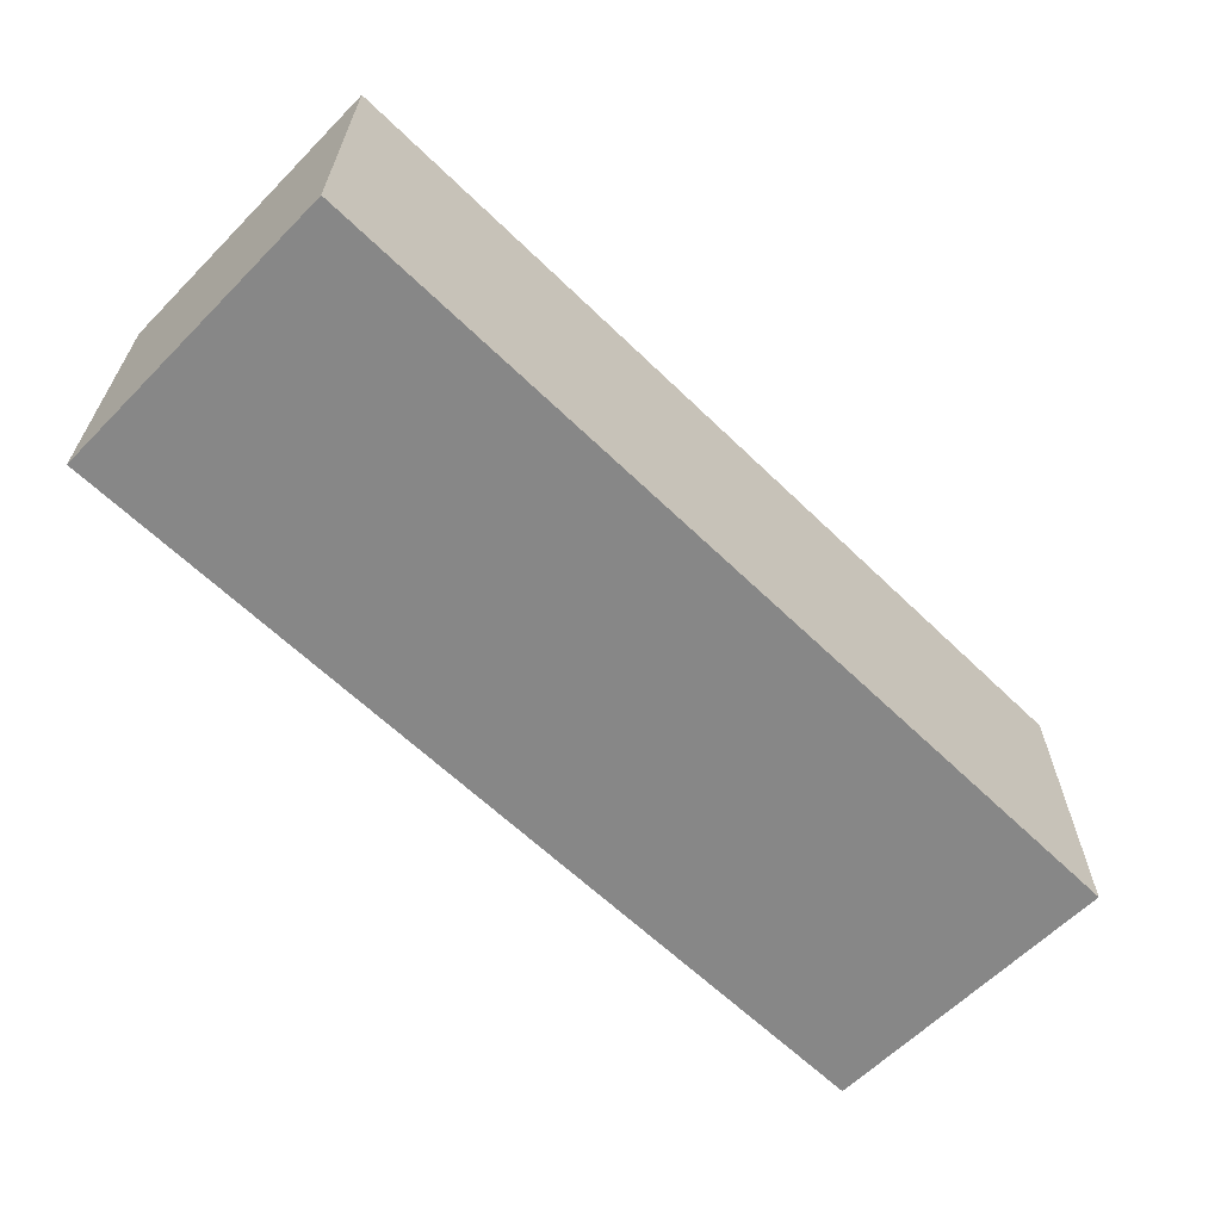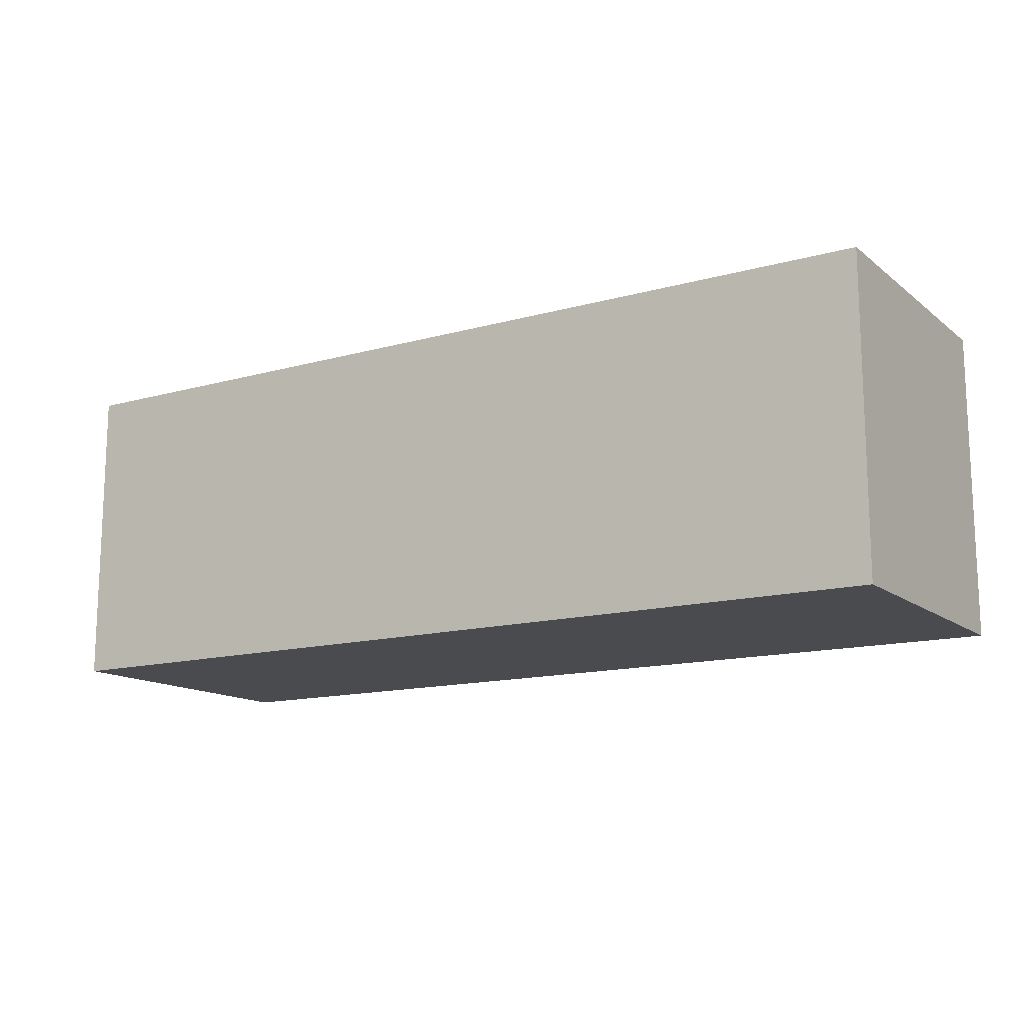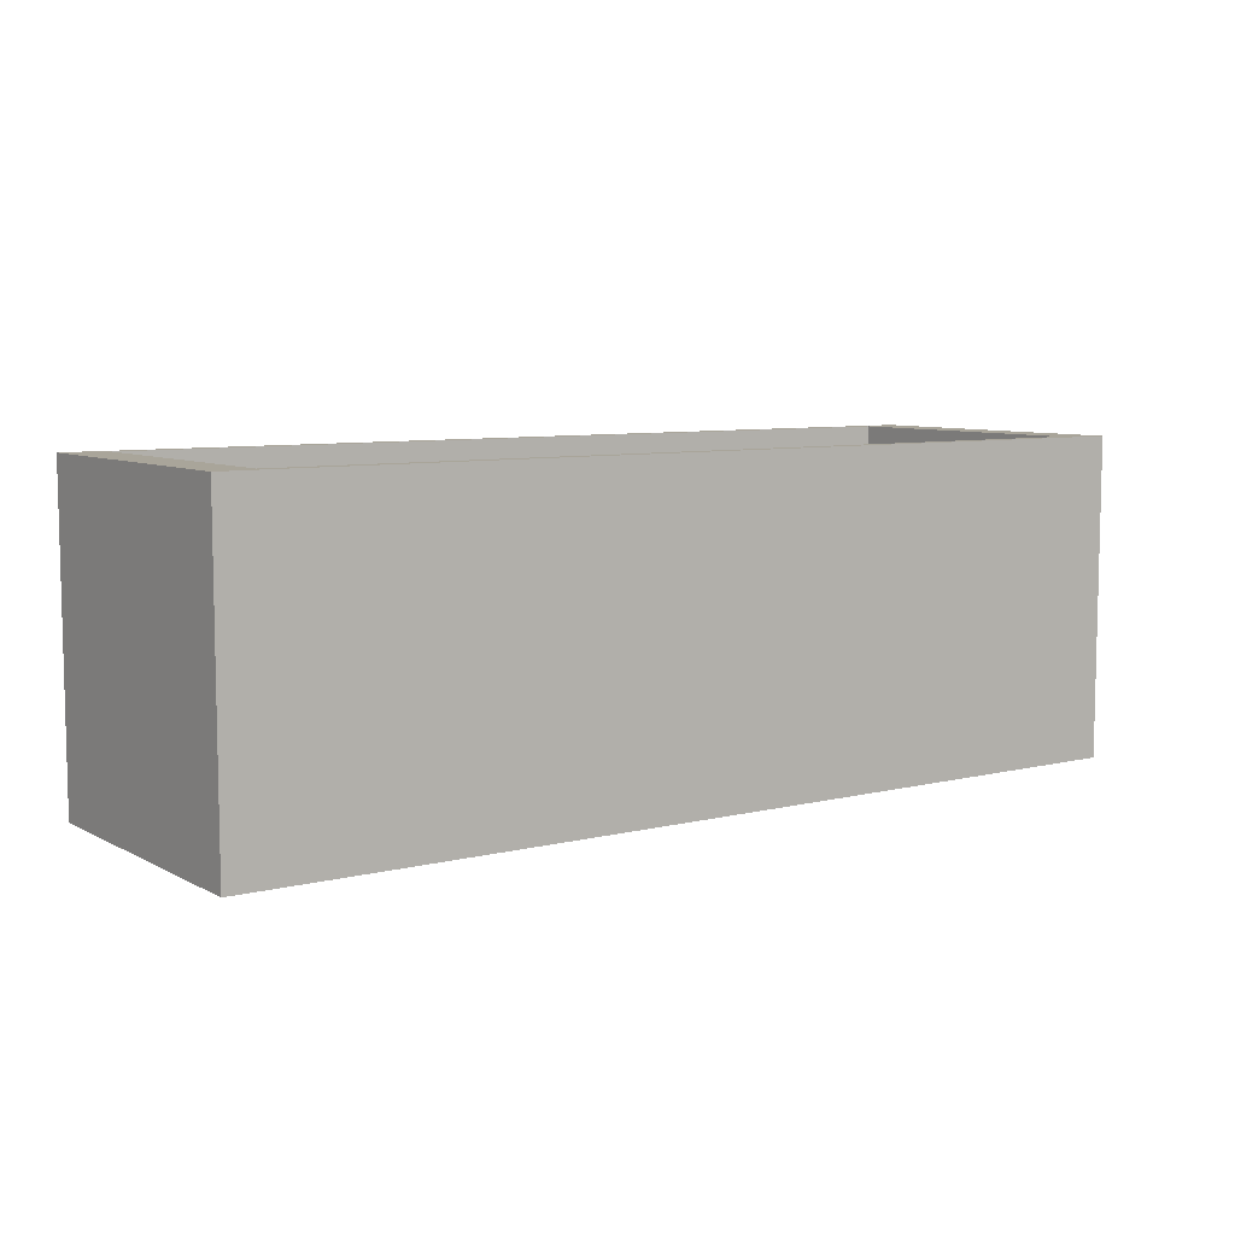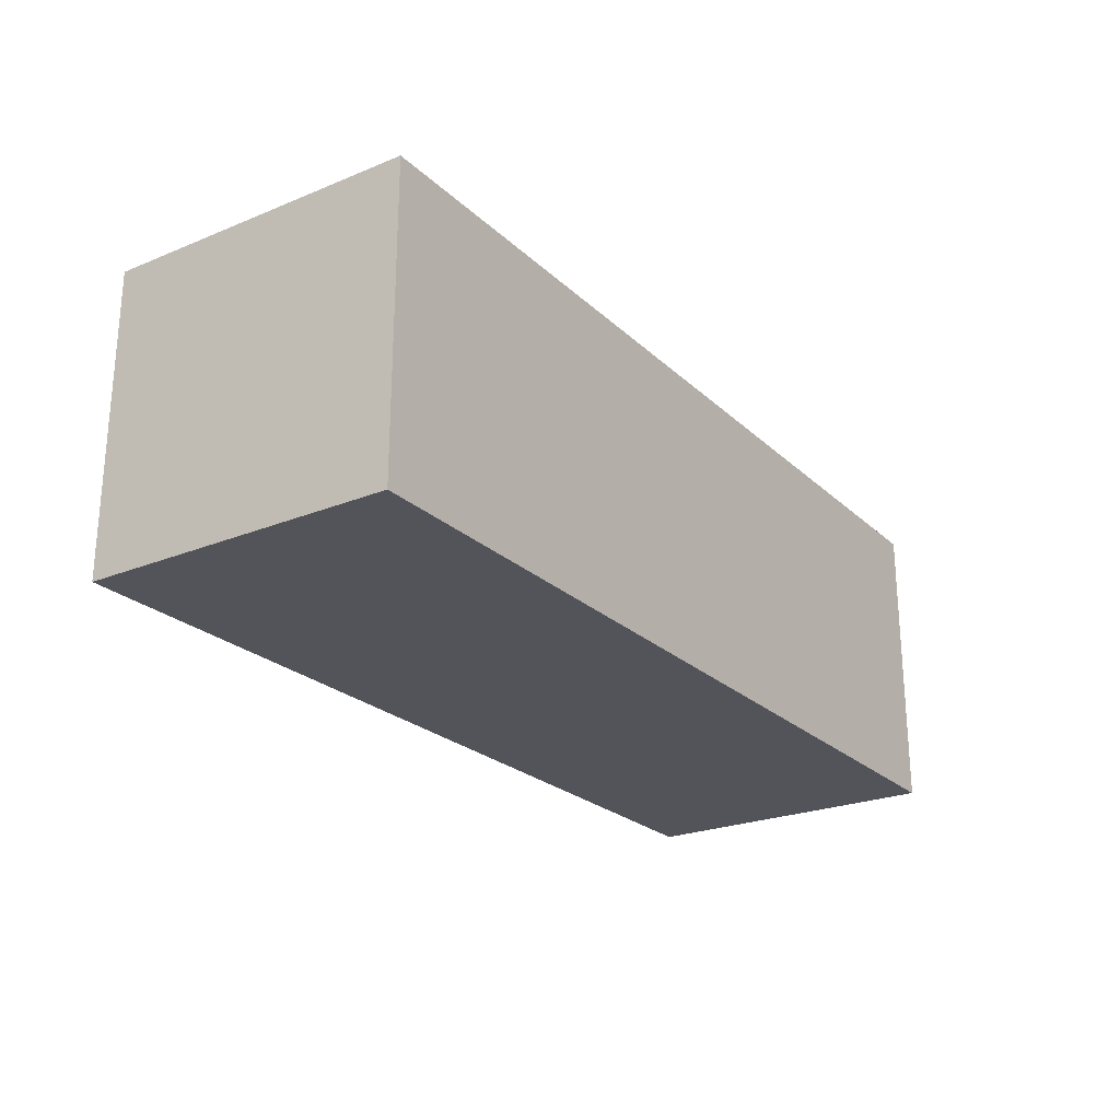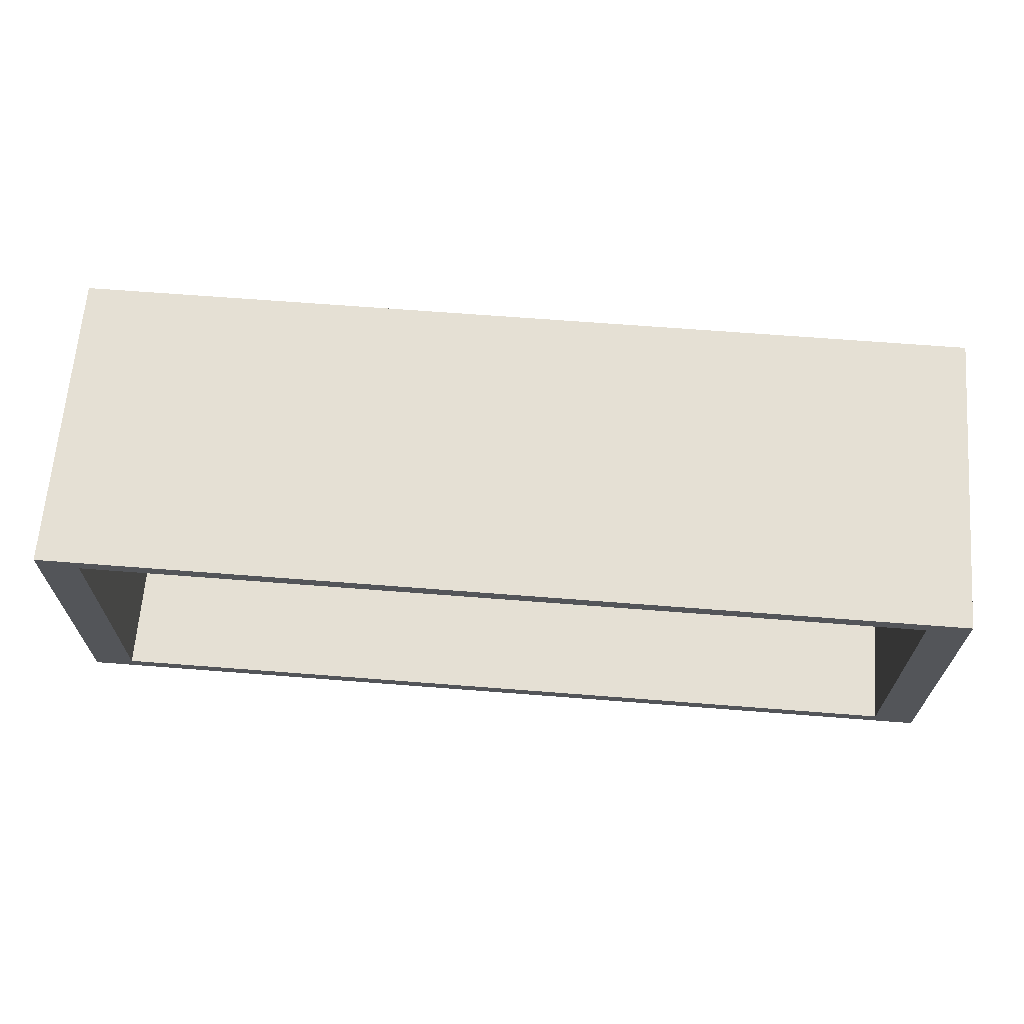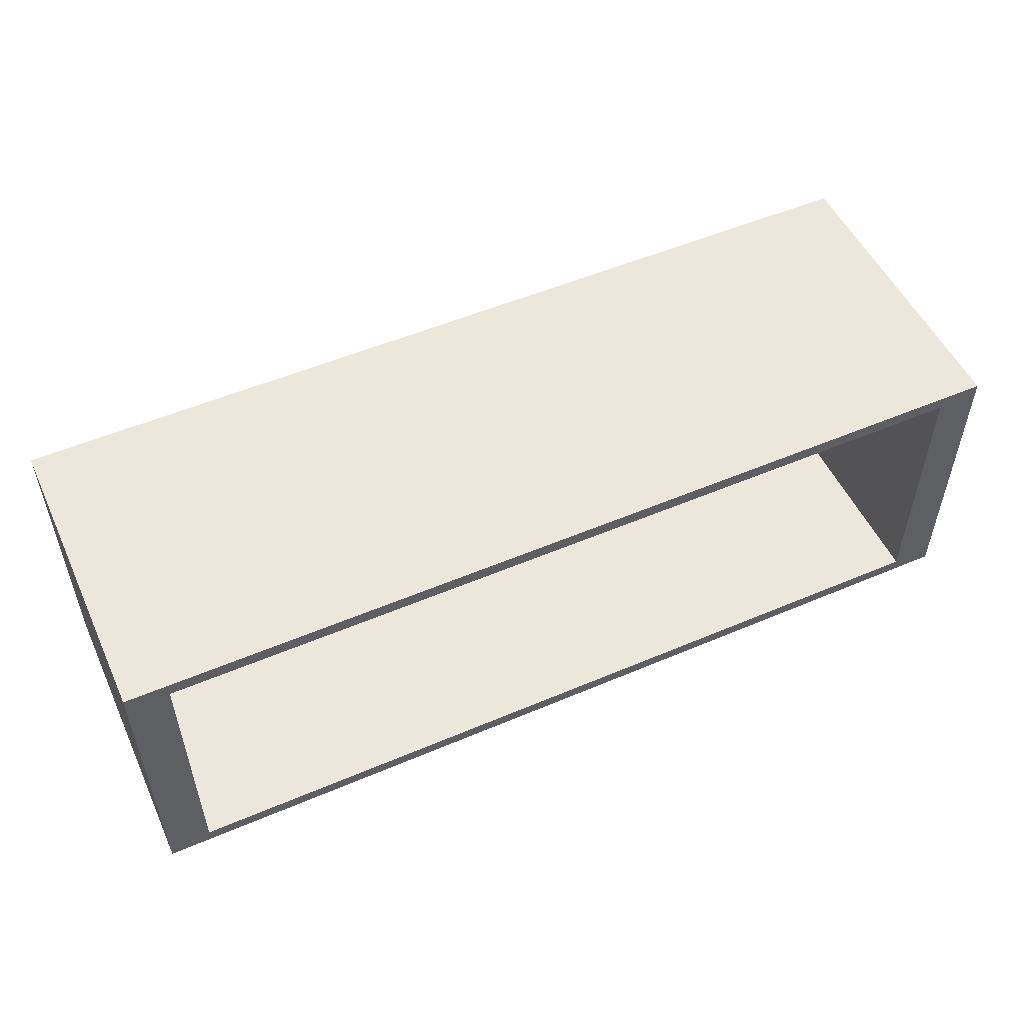
<metadata>
{"format":"obj","ext":"obj","renderer":"f3d","projection":"perspective","resolution":1024,"background":"white","views":[{"elev":-62.3,"azim":135.5,"up":"+Y"},{"elev":-13.9,"azim":31.8,"up":"+Z"},{"elev":7.5,"azim":144.9,"up":"+Z"},{"elev":-23.9,"azim":124.1,"up":"+Y"},{"elev":65.7,"azim":4.5,"up":"+Y"},{"elev":52.5,"azim":-24.6,"up":"+Y"}]}
</metadata>
<code>
o Cube.009_Cube.008
v 149 -23.38 322.6
v 149 -23.38 402.8
v 149 53.73 322.6
v 149 53.73 402.8
v -87.52 -23.38 322.6
v -87.52 -23.38 402.8
v -87.52 53.73 322.6
v -87.52 53.73 402.8
v 138.2 -19.84 402.8
v 138.2 50.2 402.8
v -76.67 50.2 402.8
v -76.67 -19.84 402.8
v 138.2 -19.84 331.3
v 138.2 50.2 331.3
v -76.67 50.2 331.3
v -76.67 -19.84 331.3
v 149 53.73 322.6
v 149 53.73 322.6
v 149 53.73 322.6
v 149 -23.38 322.6
v 149 -23.38 322.6
v 149 -23.38 322.6
v 149 -23.38 322.6
v 149 -23.38 402.8
v 149 -23.38 402.8
v 149 -23.38 402.8
v 149 -23.38 402.8
v 149 53.73 402.8
v 149 53.73 402.8
v 149 53.73 402.8
v 149 53.73 402.8
v 149 53.73 402.8
v 149 53.73 402.8
v -87.52 53.73 322.6
v -87.52 53.73 322.6
v -87.52 53.73 322.6
v -87.52 53.73 322.6
v -87.52 53.73 402.8
v -87.52 53.73 402.8
v -87.52 53.73 402.8
v -87.52 53.73 402.8
v -87.52 -23.38 322.6
v -87.52 -23.38 322.6
v -87.52 -23.38 322.6
v -87.52 -23.38 402.8
v -87.52 -23.38 402.8
v -87.52 -23.38 402.8
v -87.52 -23.38 402.8
v -87.52 -23.38 402.8
v -87.52 -23.38 402.8
v 138.2 -19.84 402.8
v 138.2 -19.84 402.8
v 138.2 -19.84 402.8
v 138.2 -19.84 402.8
v 138.2 -19.84 402.8
v 138.2 -19.84 402.8
v 138.2 50.2 402.8
v 138.2 50.2 402.8
v 138.2 50.2 402.8
v 138.2 50.2 402.8
v -76.67 50.2 402.8
v -76.67 50.2 402.8
v -76.67 50.2 402.8
v -76.67 50.2 402.8
v -76.67 50.2 402.8
v -76.67 50.2 402.8
v -76.67 -19.84 402.8
v -76.67 -19.84 402.8
v -76.67 -19.84 402.8
v -76.67 -19.84 402.8
v 138.2 -19.84 331.3
v 138.2 -19.84 331.3
v 138.2 -19.84 331.3
v 138.2 50.2 331.3
v 138.2 50.2 331.3
v 138.2 50.2 331.3
v 138.2 50.2 331.3
v -76.67 50.2 331.3
v -76.67 50.2 331.3
v -76.67 50.2 331.3
v -76.67 -19.84 331.3
v -76.67 -19.84 331.3
v -76.67 -19.84 331.3
v -76.67 -19.84 331.3
f 24 17 20
f 33 34 19
f 41 42 36
f 49 21 44
f 7 1 3
f 30 51 57
f 68 73 52
f 50 56 2
f 4 63 40
f 6 62 67
f 75 81 78
f 10 79 64
f 11 16 12
f 9 14 60
f 25 28 18
f 29 38 35
f 39 45 43
f 46 26 22
f 37 5 23
f 31 27 53
f 70 82 72
f 47 69 54
f 32 58 61
f 48 8 65
f 74 71 83
f 59 76 80
f 66 15 84
f 55 13 77

</code>
